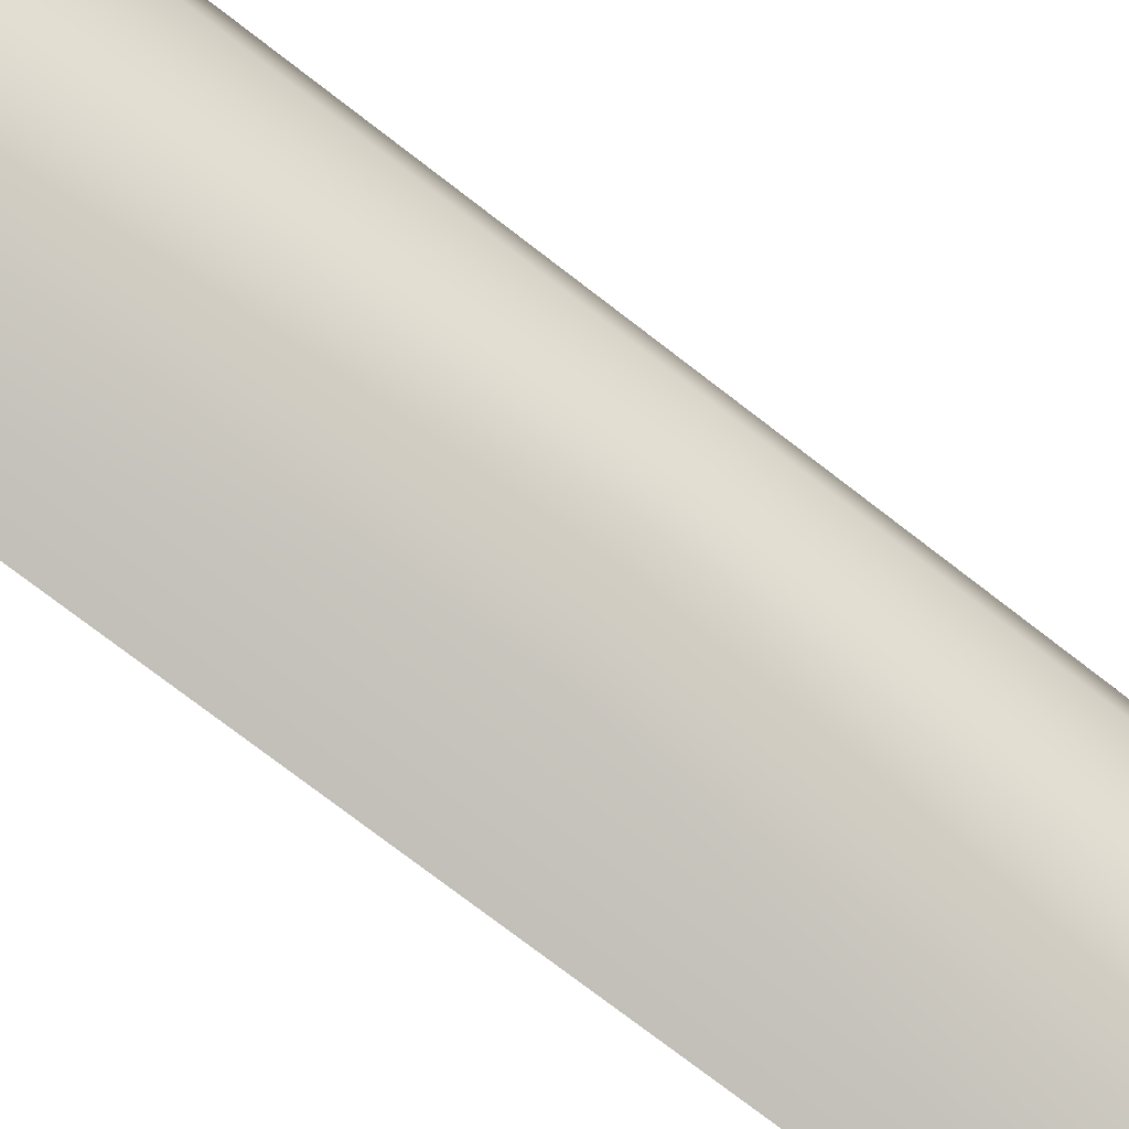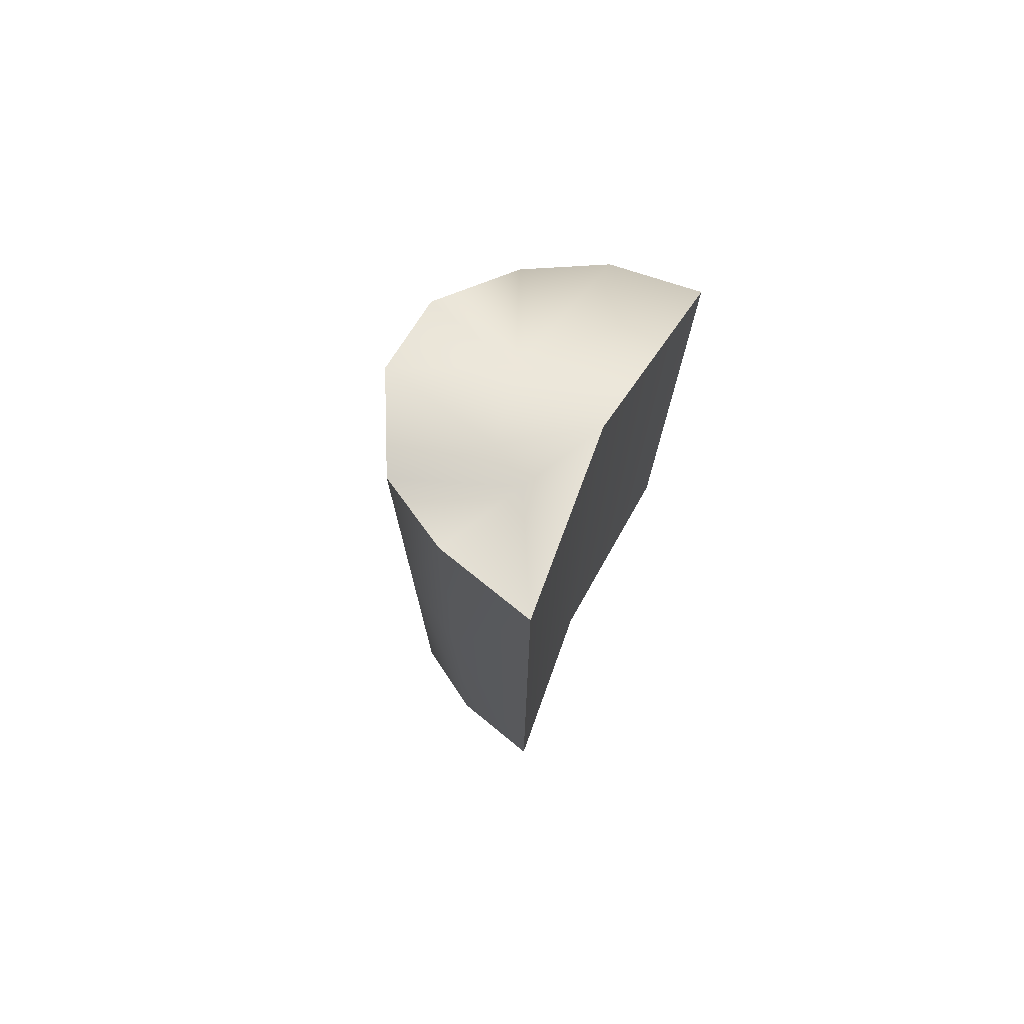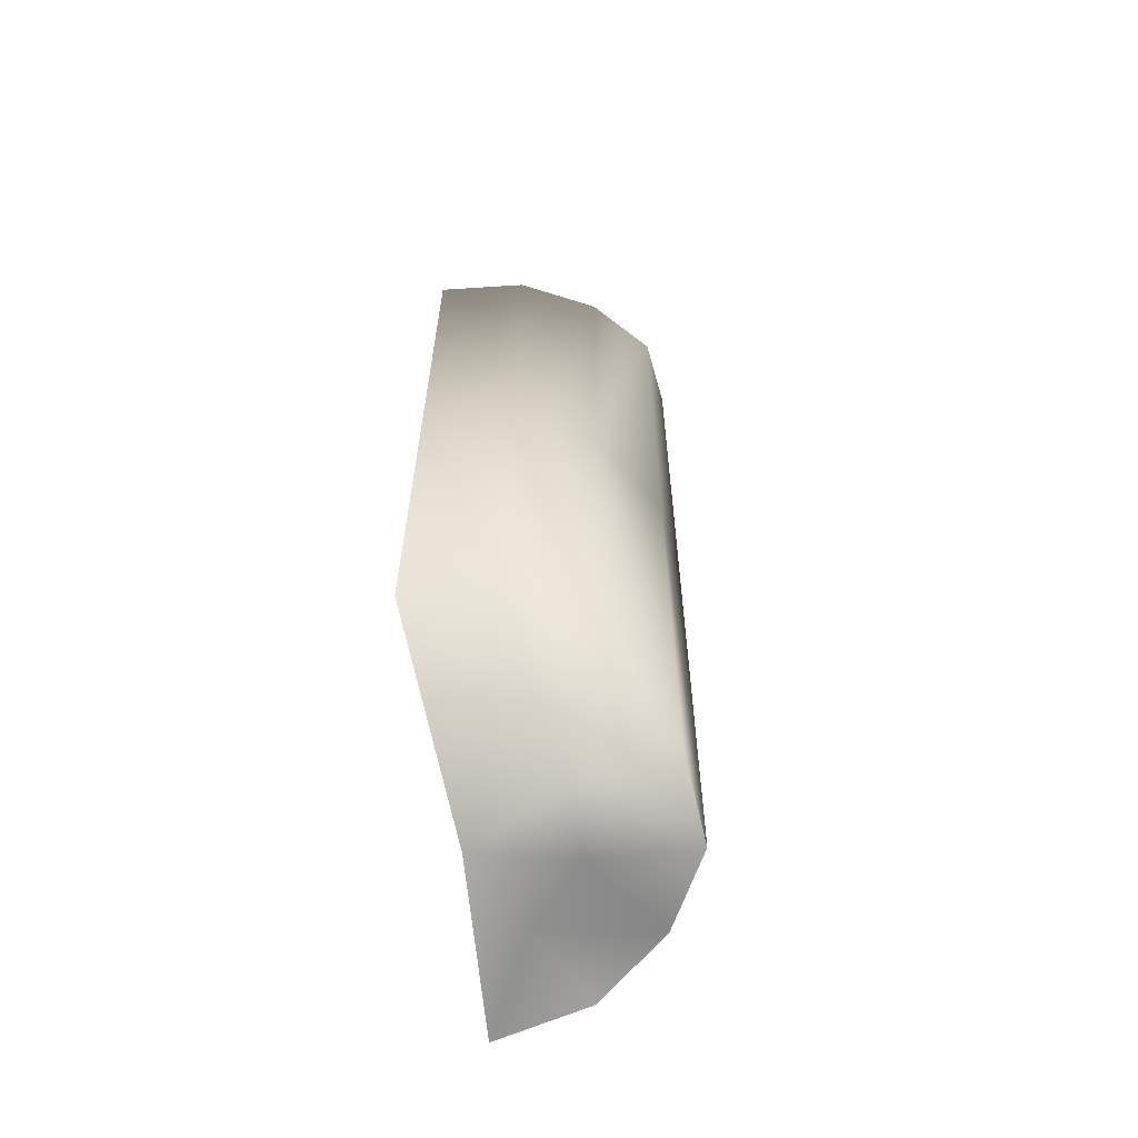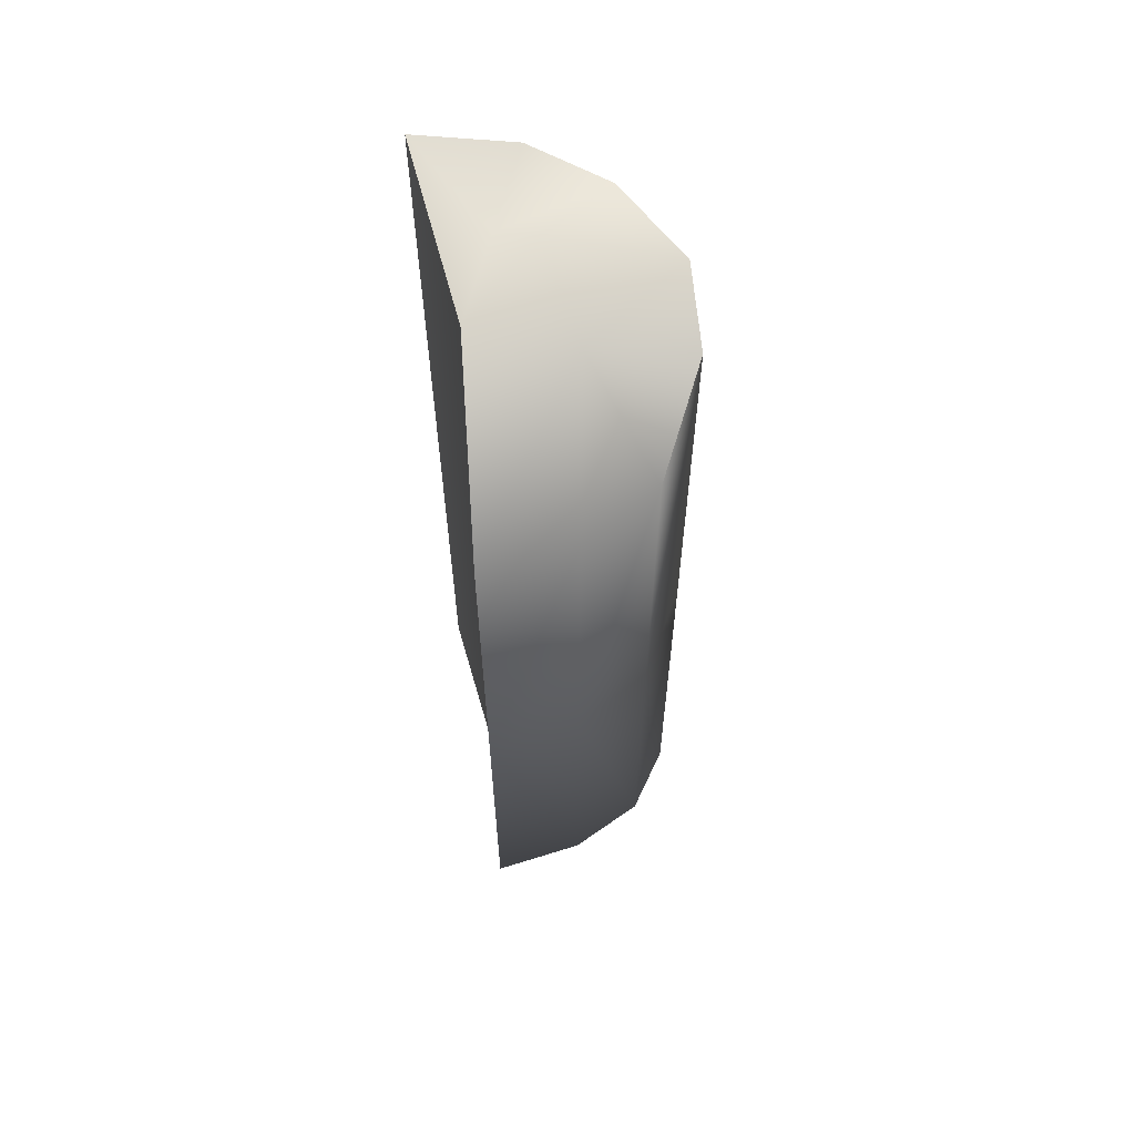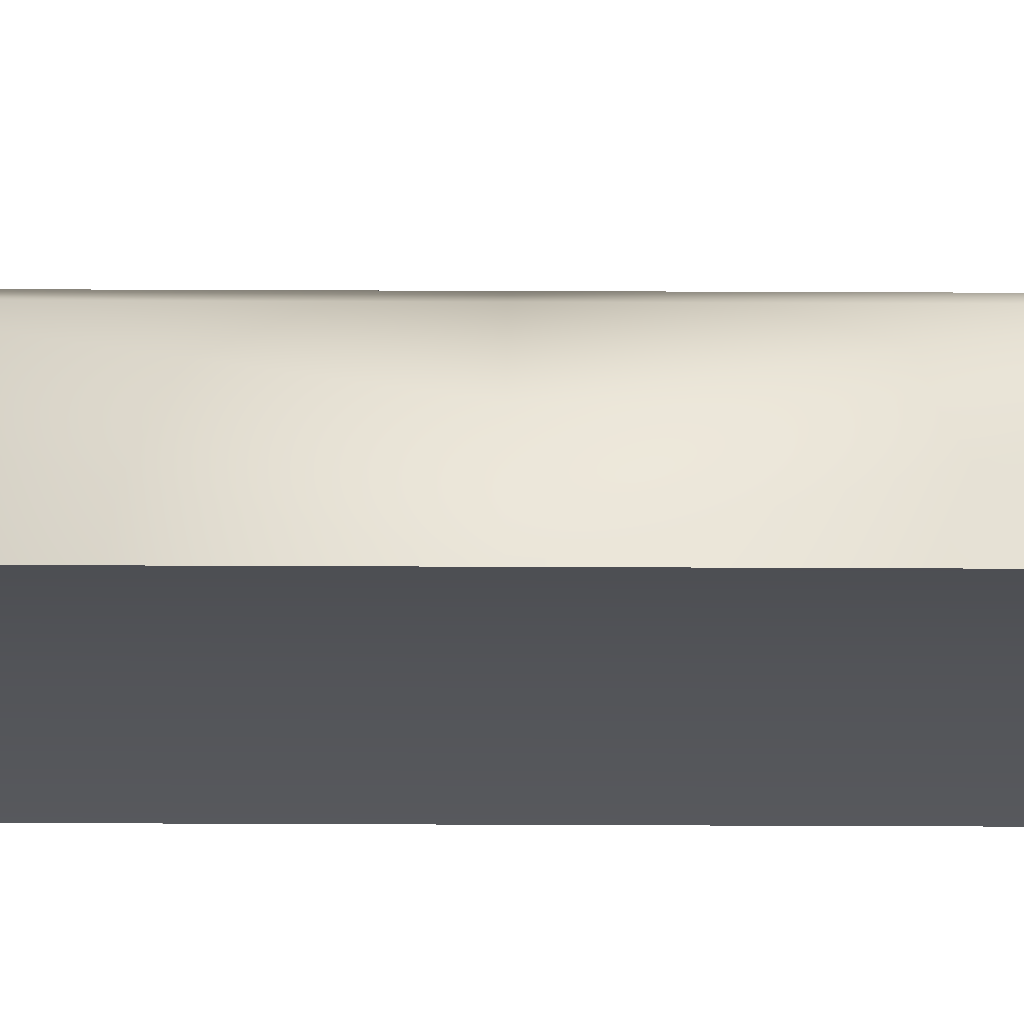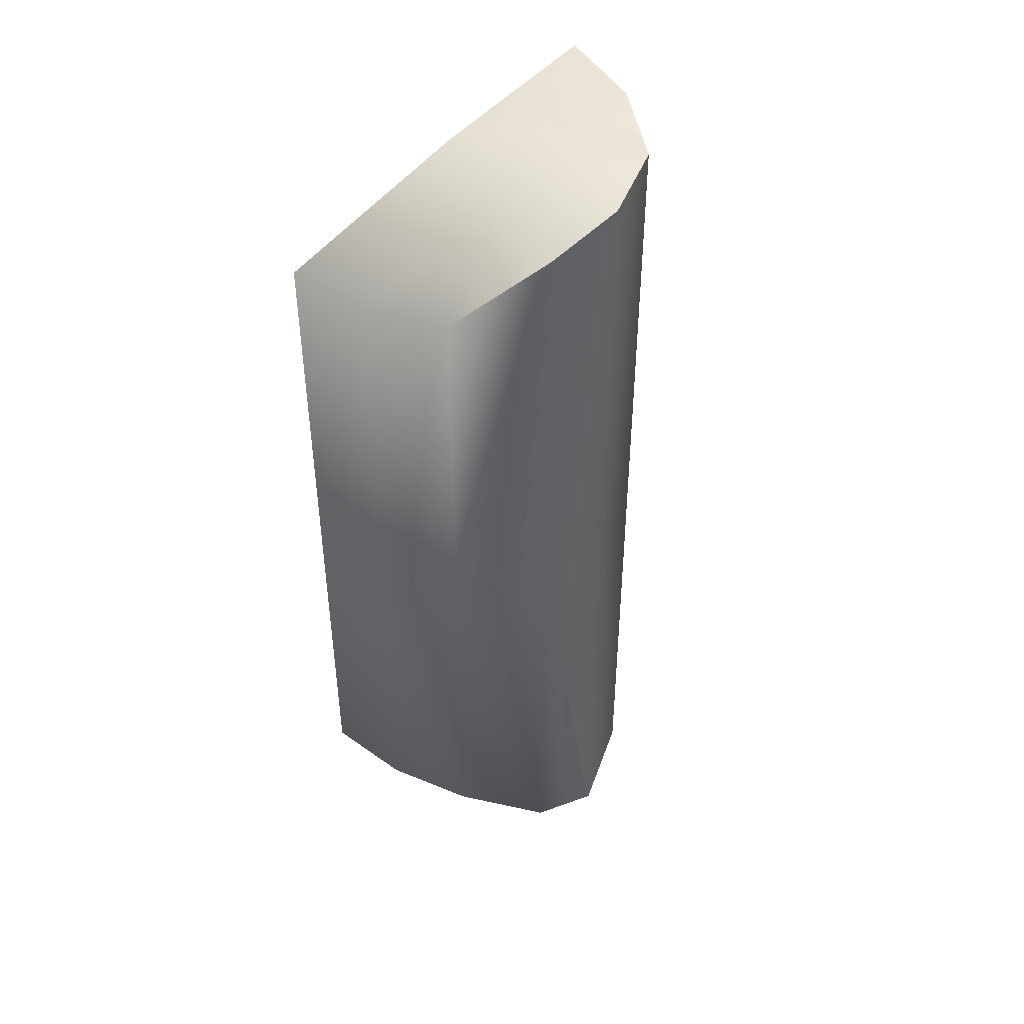
<metadata>
{"format":"obj","ext":"obj","renderer":"f3d","projection":"perspective","resolution":1024,"background":"white","views":[{"elev":-75.7,"azim":-127.6,"up":"+Y"},{"elev":75.6,"azim":25.8,"up":"+Z"},{"elev":-61.1,"azim":-168.5,"up":"+Z"},{"elev":61.8,"azim":170.1,"up":"+Z"},{"elev":66.5,"azim":90.2,"up":"+Y"},{"elev":44.1,"azim":-132.6,"up":"+Z"}]}
</metadata>
<code>
g Cylinder01
v 26.5 329.3 -328.8
v 26.34 329.3 -6.268
v 111.5 340.9 -6.235
v 111.7 340.9 -328.8
v -44.32 289.6 -345.6
v -44.48 289.6 -6.295
v -90.75 209.1 -404.8
v -90.91 209.1 -6.31
v -94.87 132.3 -437.7
v -95.03 132.3 -6.312
v -50.24 47.04 -427.1
v -50.4 47.04 -6.299
v 18.02 8.875 -455
v 17.86 8.875 -6.273
v 110.5 -13.03 -454.9
v 110.4 -13.03 -6.241
v 17.86 8.875 -6.273
v 18.02 8.875 -455
v 26.18 329.3 339.3
v 111.4 340.9 339.3
v -44.64 289.6 339.2
v -91.07 209.1 394.4
v -95.19 132.3 414.5
v -50.56 47.04 414.5
v 17.7 8.876 433.1
v -50.56 47.04 414.5
v -50.4 47.04 -6.299
v 110.2 -13.03 436.6
f 17 15 16
f 15 17 18
f 26 27 25
f 17 25 27
f 25 17 28
f 16 28 17
f 1 3 4
f 3 1 2
f 5 2 1
f 2 5 6
f 7 6 5
f 6 7 8
f 9 8 7
f 8 9 10
f 11 10 9
f 10 11 12
f 13 12 11
f 12 13 14
f 20 3 19
f 2 19 3
f 19 2 21
f 6 21 2
f 21 6 22
f 8 22 6
f 22 8 23
f 10 23 8
f 23 10 24
f 12 24 10
v 92.71 165.3 -437.6
v 92.55 165.3 -6.242
v 110.4 -13.03 -6.241
v 110.5 -13.03 -454.9
v 111.7 340.9 -328.8
v 111.5 340.9 -6.235
v 92.55 165.3 -6.242
v 92.71 165.3 -437.6
v 111.4 340.9 339.3
v 92.39 165.3 414.6
v 92.39 165.3 414.6
v 110.2 -13.03 436.6
v -94.87 132.3 -437.7
v -1.078 148.8 -448.7
v -50.24 47.04 -427.1
v 20.91 106.2 437.5
v 0.6614 187.2 394.4
v -95.19 132.3 414.5
v -50.56 47.04 414.5
v -44.32 289.6 -345.6
v 26.5 329.3 -328.8
v 0.9817 208 -434.4
v -90.75 209.1 -404.8
v 55.37 87.09 -446.3
v 92.71 165.3 -437.6
v 110.5 -13.03 -454.9
v 18.02 8.875 -455
v 111.4 340.9 339.3
v 26.18 329.3 339.3
v 92.39 165.3 414.6
v 17.7 8.876 433.1
v 110.2 -13.03 436.6
v 55.05 87.09 423.9
v -91.07 209.1 394.4
v -44.64 289.6 339.2
v 111.7 340.9 -328.8
f 35 36 33
f 33 34 35
f 37 35 34
f 35 37 38
f 52 54 55
f 54 52 53
f 42 53 52
f 53 42 50
f 41 50 42
f 50 41 51
f 41 42 43
f 52 43 42
f 43 52 55
f 64 53 49
f 50 49 53
f 49 50 48
f 51 48 50
f 45 57 63
f 57 45 56
f 58 56 45
f 58 61 60
f 61 58 44
f 45 44 58
f 61 59 60
f 59 61 47
f 44 47 61
f 47 44 46
f 45 46 44
f 46 45 62
f 63 62 45
f 29 31 32
f 31 29 30
f 31 39 40
f 39 31 30

</code>
